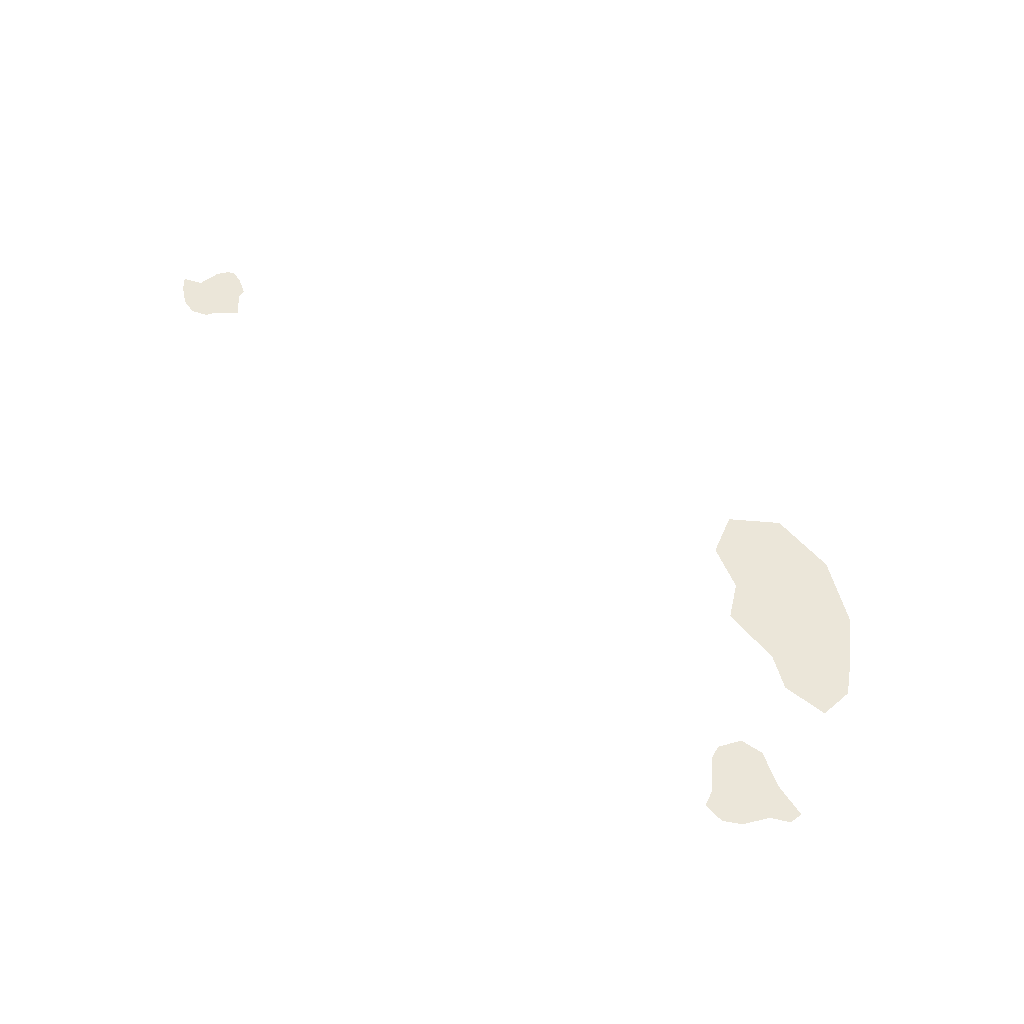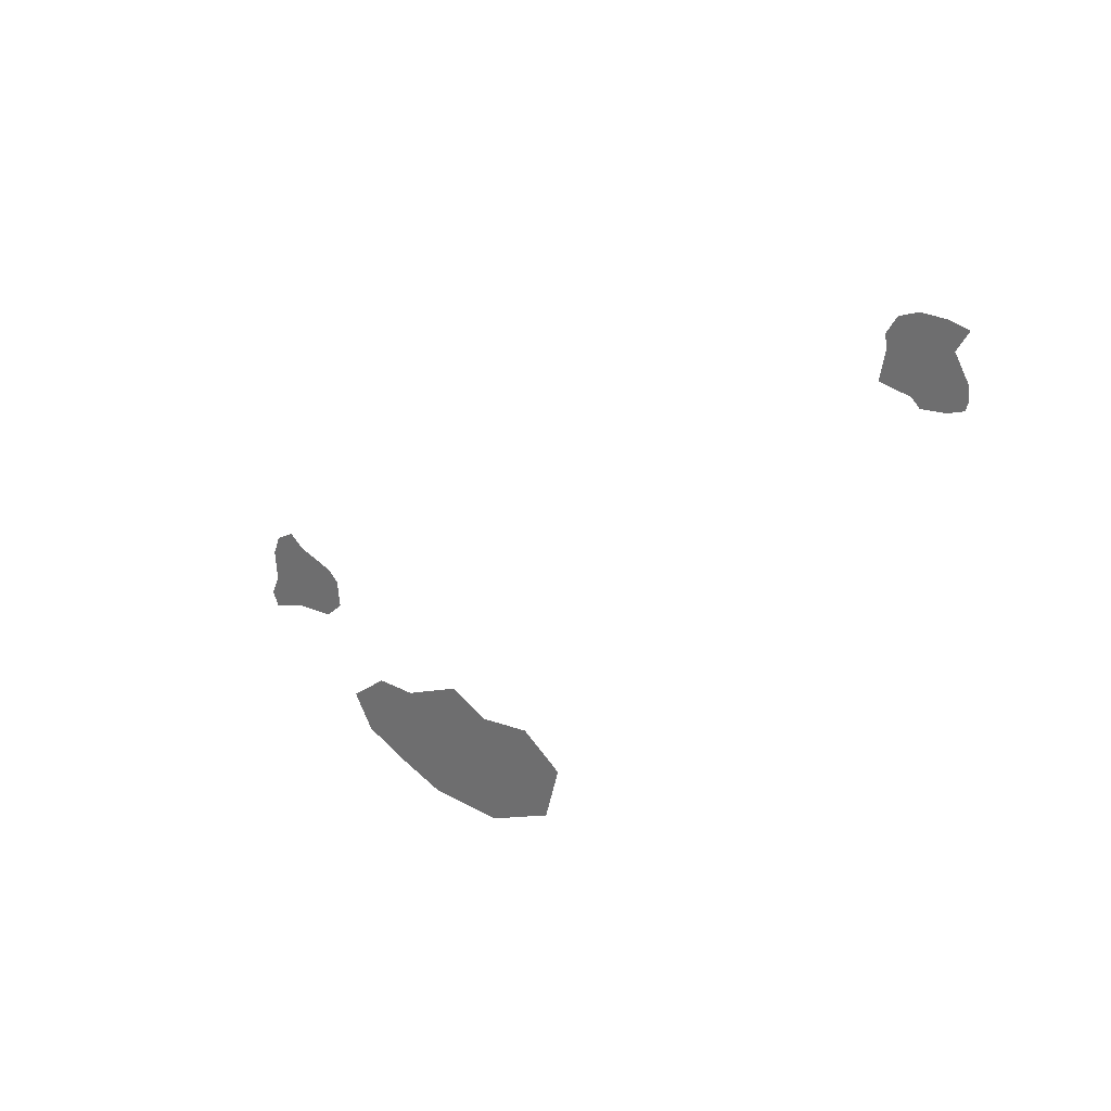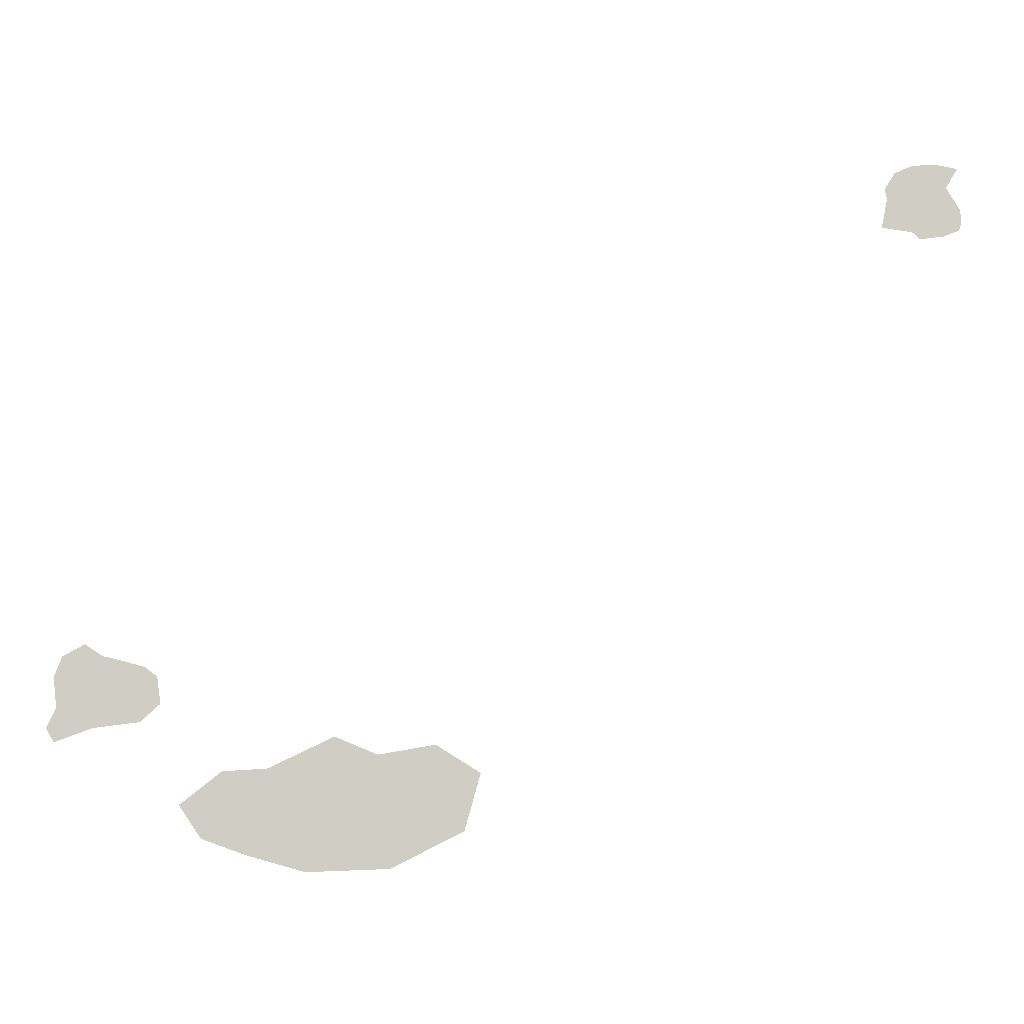
<metadata>
{"format":"obj","ext":"obj","renderer":"f3d","projection":"perspective","resolution":1024,"background":"white","views":[{"elev":47.3,"azim":79.9,"up":"+Y"},{"elev":26.6,"azim":-136.0,"up":"+Z"},{"elev":-5.5,"azim":173.9,"up":"+Z"}]}
</metadata>
<code>
v  23.75 4.059 18.67
v  24.11 4.059 18.11
v  22.93 4.059 18.21
v  21.48 4.059 17.05
v  21.51 4.059 17.46
v  22.19 4.059 17.12
v  43.48 1.921 -2.923
v  45.18 1.921 -4.034
v  43.26 1.921 -4.592
v  44.53 1.921 -1.225
v  47.38 1.921 -2.402
v  40.91 1.921 -0.777
v  40.49 1.921 -4.505
v  38.05 1.921 -3.291
v  51.43 1.921 -0.3617
v  48.83 1.921 1.402
v  51.15 1.921 0.1603
v  50.18 1.921 0.0974
v  48.02 1.921 0.8832
v  21.99 4.059 18.21
v  23.11 4.059 18.95
v  37.51 1.921 -1.391
v  42.34 1.921 -0.1808
v  46 1.921 -1.311
v  48.14 1.921 1.772
v  48.54 1.921 2.081
v  49.3 1.921 2.291
v  49.92 1.921 2.437
v  50.49 1.921 2.822
v  51.47 1.921 1.747
v  48.67 1.921 0.2894
v  24.03 4.059 17.78
v  24.22 4.059 16.79
v  23.18 4.059 16.66
v  22.92 4.059 16.43
v  22.11 4.059 16.55
v  21.56 4.059 16.76
v  51.37 1.921 0.7469
v  51.69 1.921 0.0843
v  51.21 1.921 2.414
v  21.59 4.059 18.87
v  22.24 4.059 18.98
v  39 1.921 -0.4484
v  46.65 1.921 -3.499
g lakes
f 1 2 3
f 4 5 6
f 7 8 9
f 10 11 7
f 12 13 14
f 15 16 17
f 16 18 19
f 5 20 6
f 6 20 3
f 3 21 1
f 14 22 12
f 12 23 7
f 7 23 10
f 10 24 11
f 19 25 16
f 16 26 27
f 28 29 30
f 18 31 19
f 9 13 7
f 7 13 12
f 3 32 33
f 3 34 6
f 6 34 35
f 6 35 36
f 6 36 37 4
f 28 38 39 17
f 15 18 16
f 29 40 30
f 25 26 16
f 28 30 38
f 39 15 17
f 27 28 17
f 16 27 17
f 3 41 42
f 3 42 21
f 20 41 3
f 2 32 3
f 3 33 34
f 22 43 12
f 11 44 7
f 7 44 8

</code>
